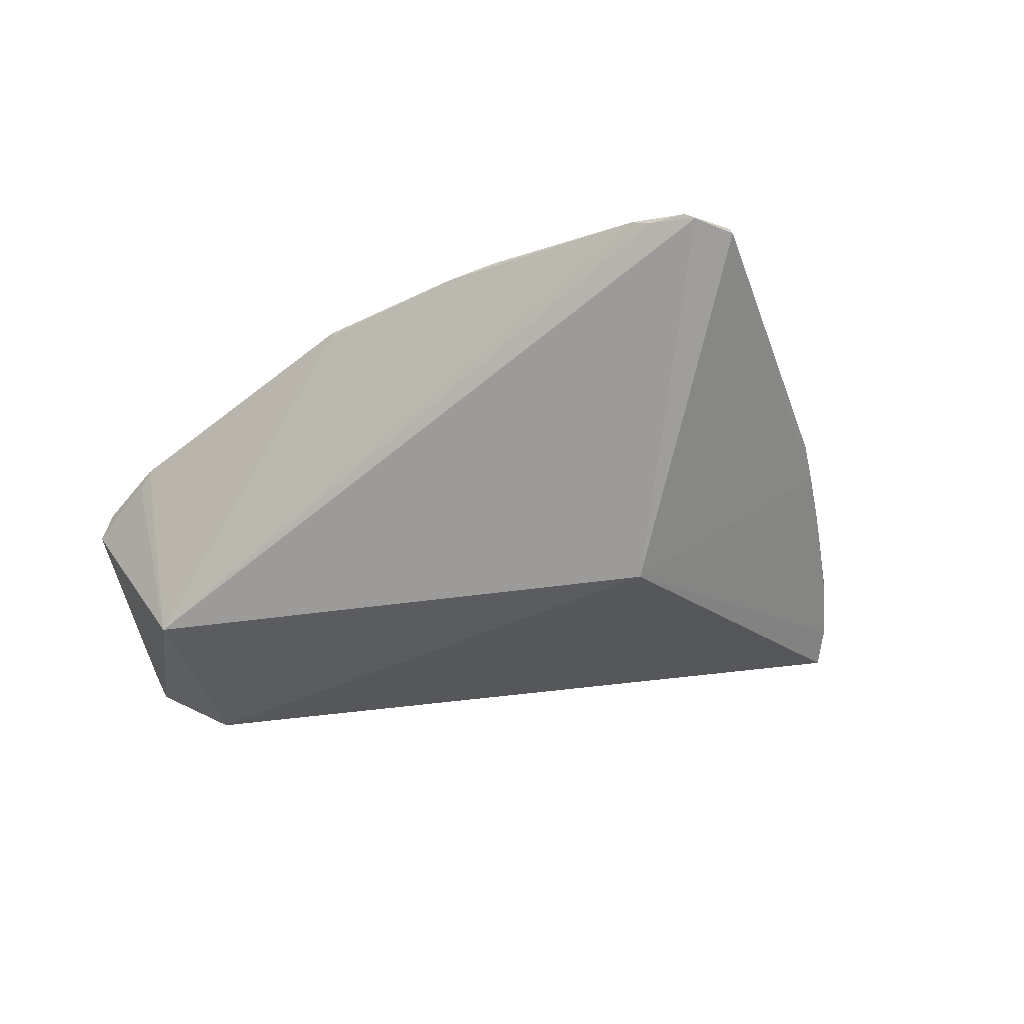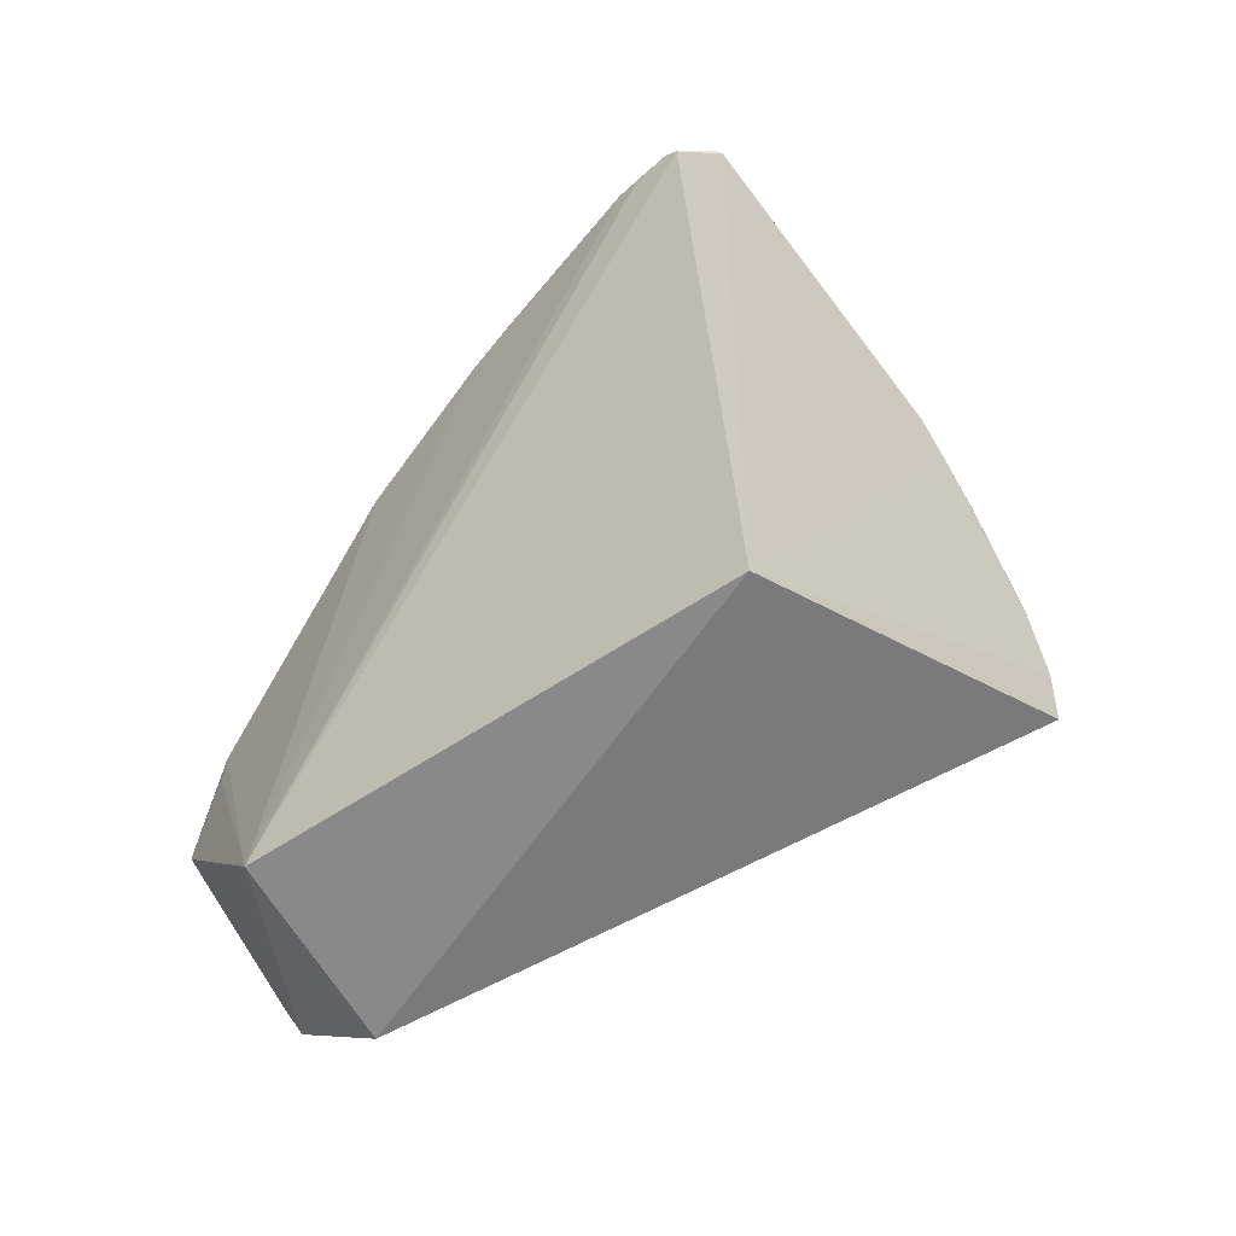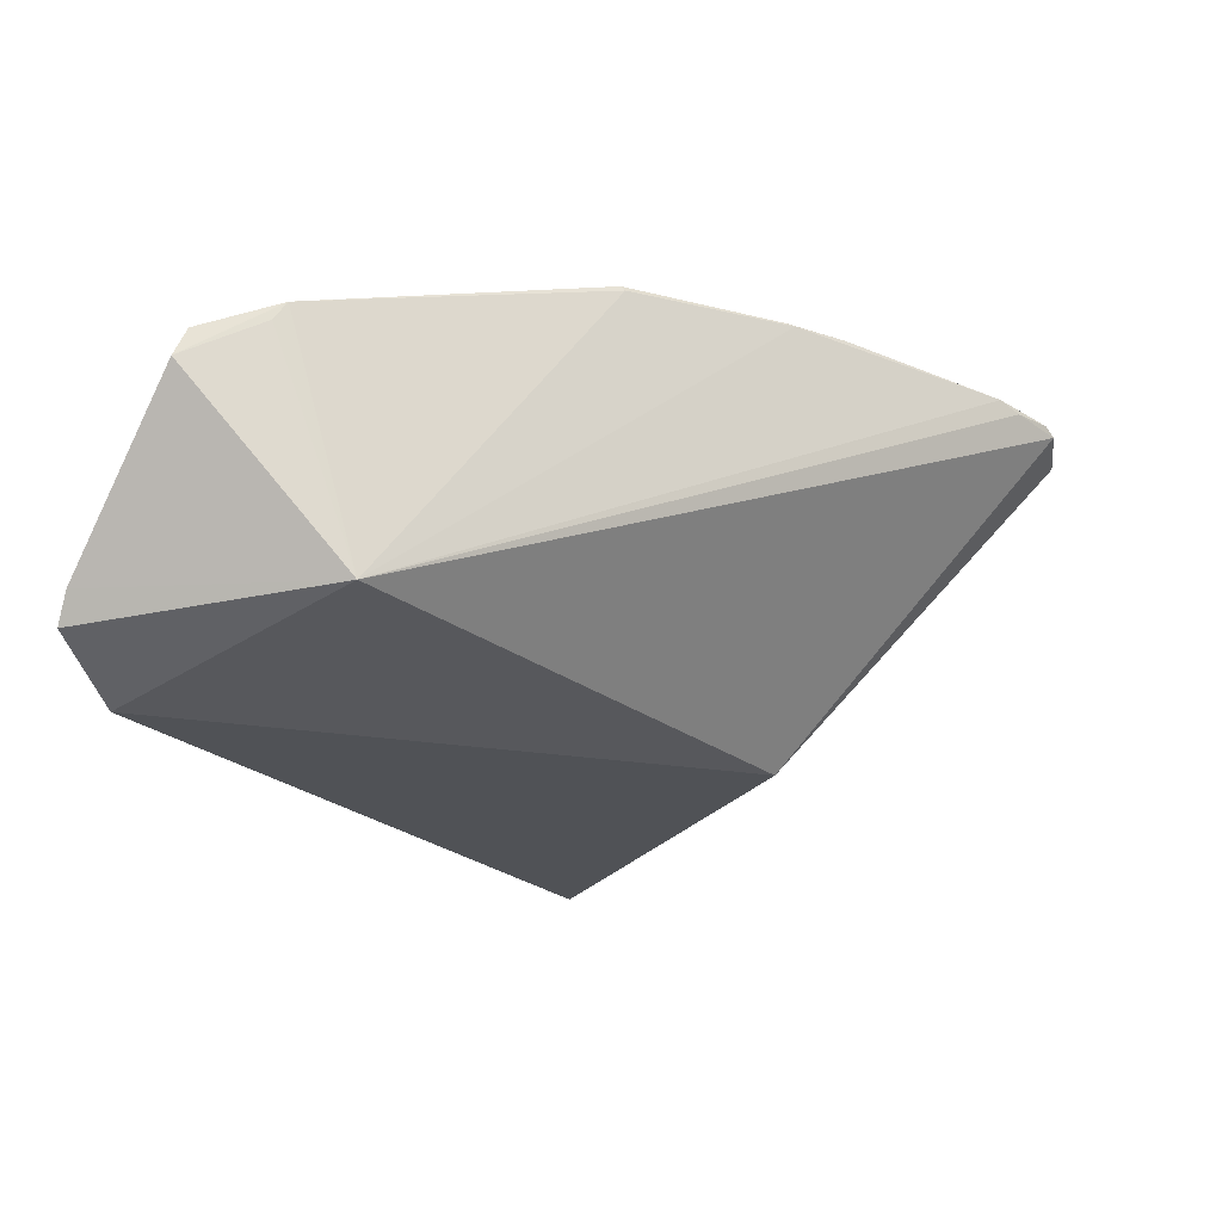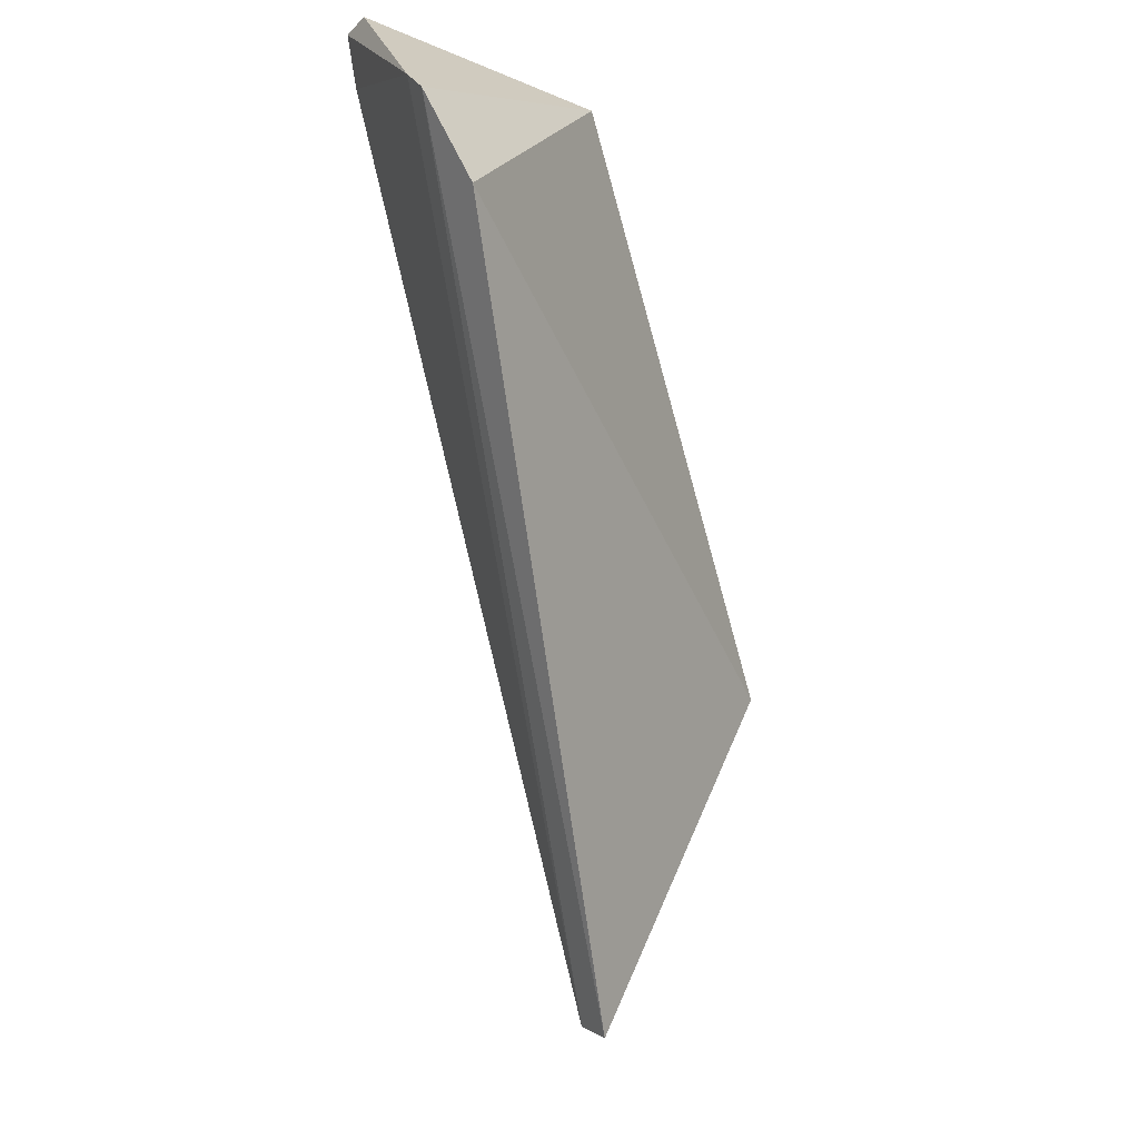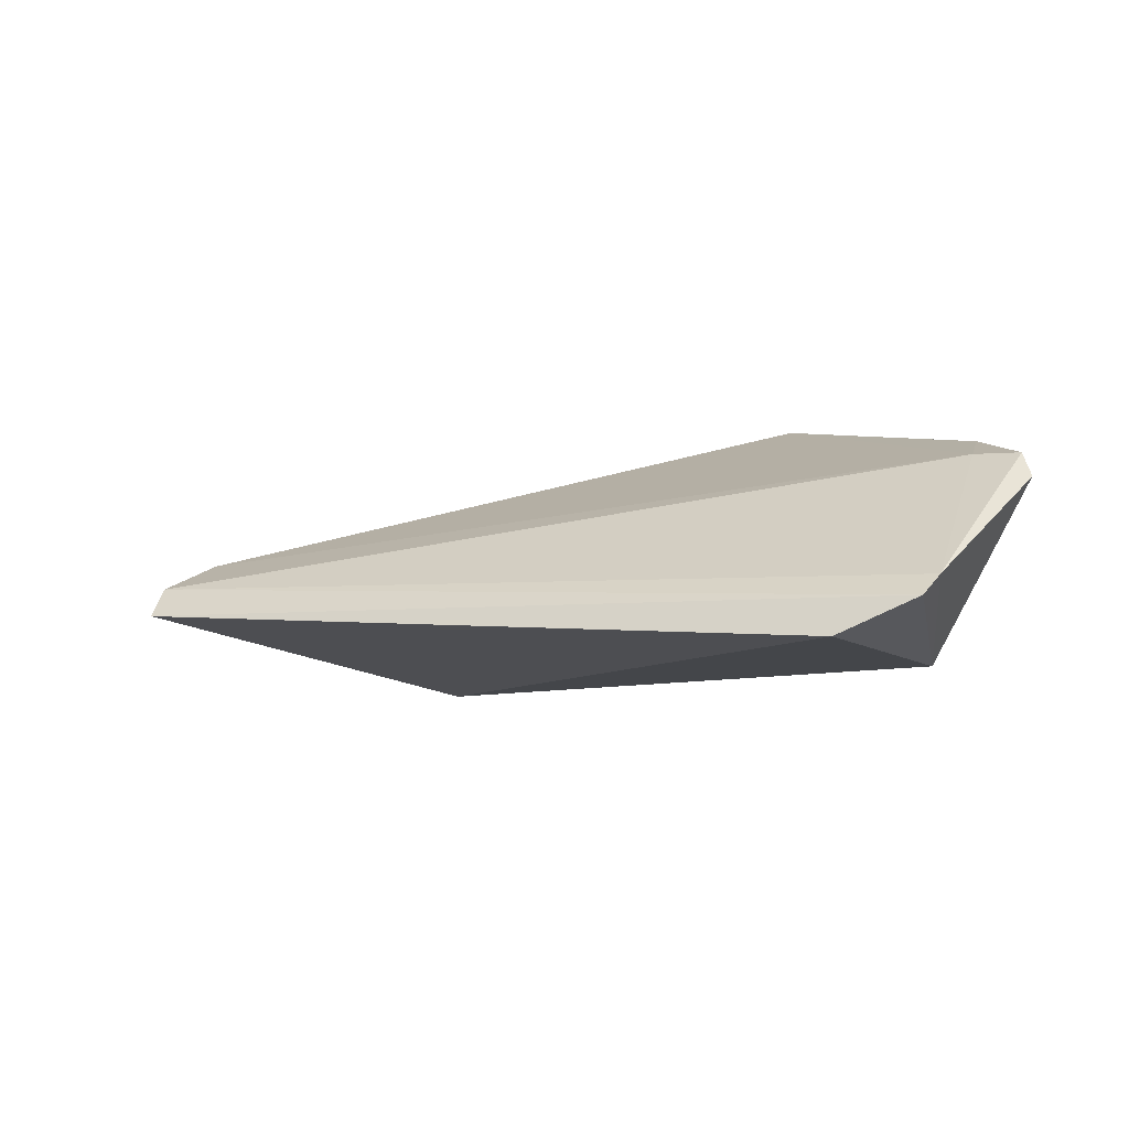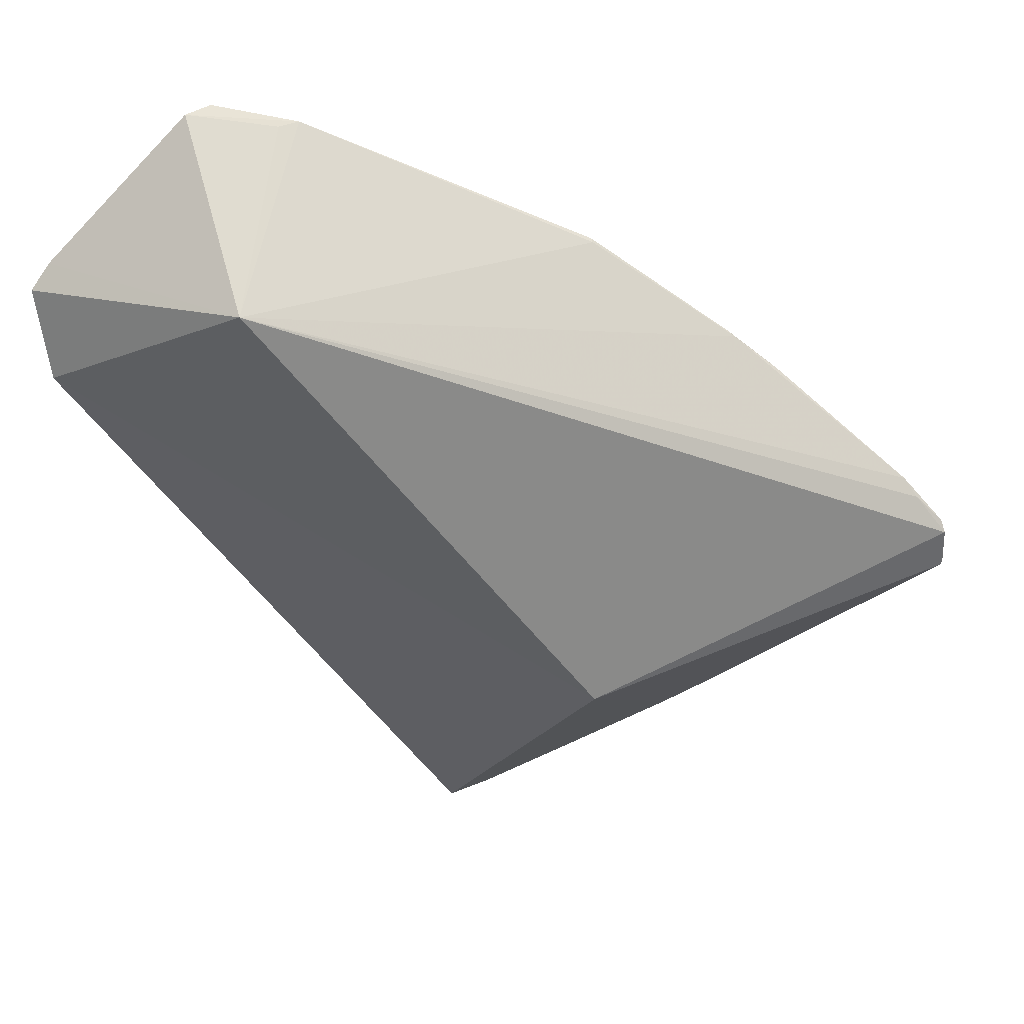
<metadata>
{"format":"obj","ext":"obj","renderer":"f3d","projection":"perspective","resolution":1024,"background":"white","views":[{"elev":-43.0,"azim":-111.1,"up":"+Z"},{"elev":-72.0,"azim":-92.8,"up":"+Z"},{"elev":59.4,"azim":158.8,"up":"+Y"},{"elev":-11.5,"azim":108.9,"up":"+Y"},{"elev":-0.6,"azim":88.0,"up":"+Z"},{"elev":48.0,"azim":-174.7,"up":"+Y"}]}
</metadata>
<code>
v 0.01249 -0.1623 0.2657
v 0.1251 0.0369 0.2616
v 0.1259 0.06641 0.2786
v 0.08211 0.09882 0.3141
v -0.1444 -0.04101 0.2956
v 0.006625 -0.1591 0.2741
v 0.1306 0.06073 0.2728
v -0.03733 -0.06603 0.2379
v 0.07624 0.08574 0.3138
v -0.07097 -0.117 0.2868
v 0.06516 0.07589 0.2514
v -0.02713 0.04594 0.3269
v -0.01732 -0.1509 0.2773
v 0.0002728 -0.1592 0.2705
v -0.1446 -0.05412 0.2934
v 0.08808 0.1005 0.3069
v 0.05789 0.09083 0.3188
v -0.01061 -0.1447 0.2817
v -0.1297 -0.02545 0.3034
v -0.0595 -0.1247 0.2844
v 0.0631 0.09212 0.3143
v -0.02783 0.04566 0.3254
v -0.09679 -0.008026 0.3138
v -0.04563 -0.1337 0.2841
v -0.1342 -0.03001 0.2999
v -0.141 -0.03943 0.2991
v -0.01464 -0.1522 0.2752
v -0.07295 0.01607 0.3193
v -0.07083 0.01739 0.3202
v -0.04228 -0.1358 0.2813
v -0.07197 -0.1159 0.2879
v -0.1428 -0.03811 0.2981
v -0.08675 0.006103 0.3168
v -0.1451 -0.05284 0.2944
f 7 1 2
f 7 6 1
f 7 3 6
f 8 2 1
f 9 6 3
f 9 3 4
f 11 3 7
f 11 7 2
f 11 2 8
f 11 8 5
f 14 8 1
f 14 1 6
f 14 6 13
f 15 5 8
f 16 4 3
f 16 3 11
f 17 12 9
f 17 9 4
f 17 4 16
f 18 6 9
f 18 9 12
f 18 13 6
f 20 8 14
f 20 15 8
f 20 10 15
f 21 17 16
f 21 16 11
f 21 11 17
f 22 17 11
f 22 12 17
f 24 13 18
f 24 10 20
f 25 19 11
f 25 11 5
f 26 23 19
f 27 14 13
f 28 22 11
f 28 11 19
f 29 18 12
f 29 12 22
f 29 22 28
f 29 24 18
f 29 23 24
f 30 24 20
f 30 13 24
f 30 27 13
f 30 20 14
f 30 14 27
f 31 24 23
f 31 10 24
f 31 23 26
f 31 15 10
f 32 25 5
f 32 19 25
f 32 26 19
f 33 29 28
f 33 28 19
f 33 19 23
f 33 23 29
f 34 31 26
f 34 15 31
f 34 26 32
f 34 32 5
f 34 5 15

</code>
